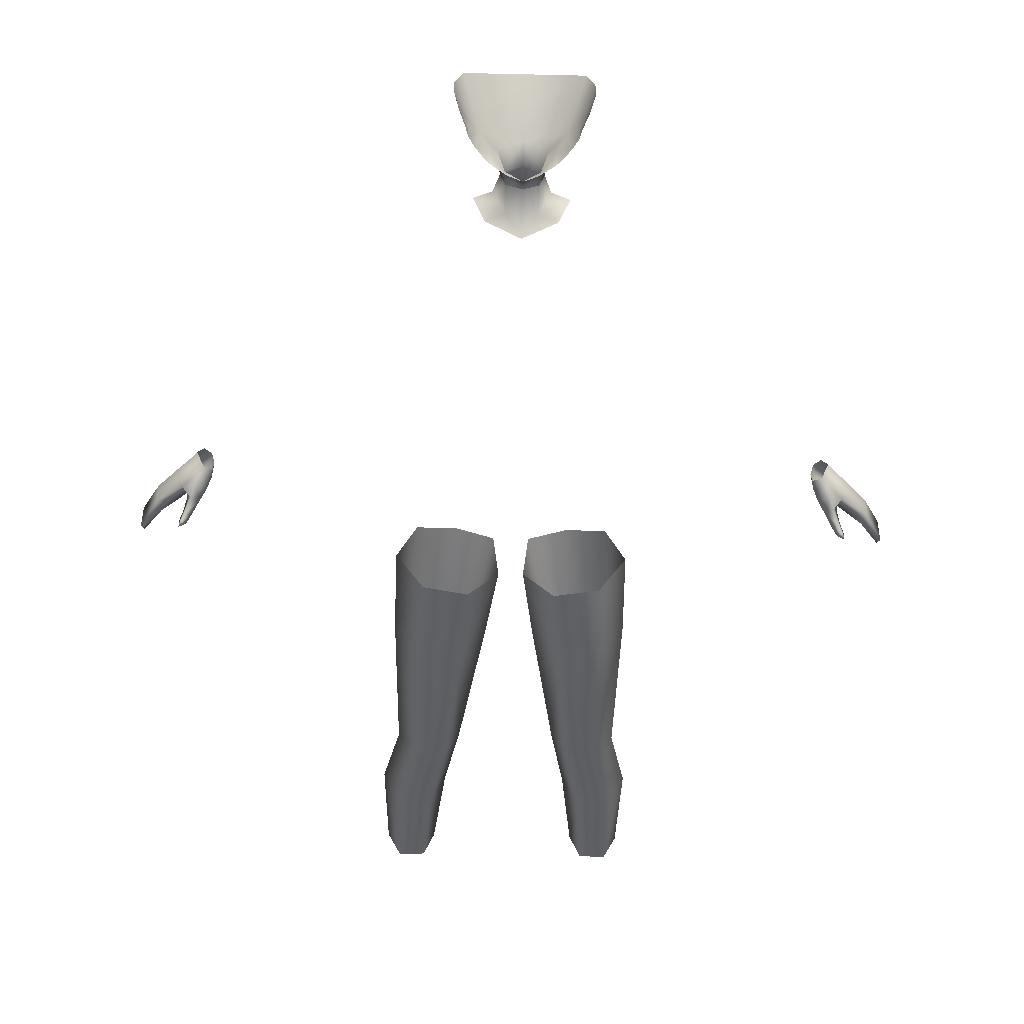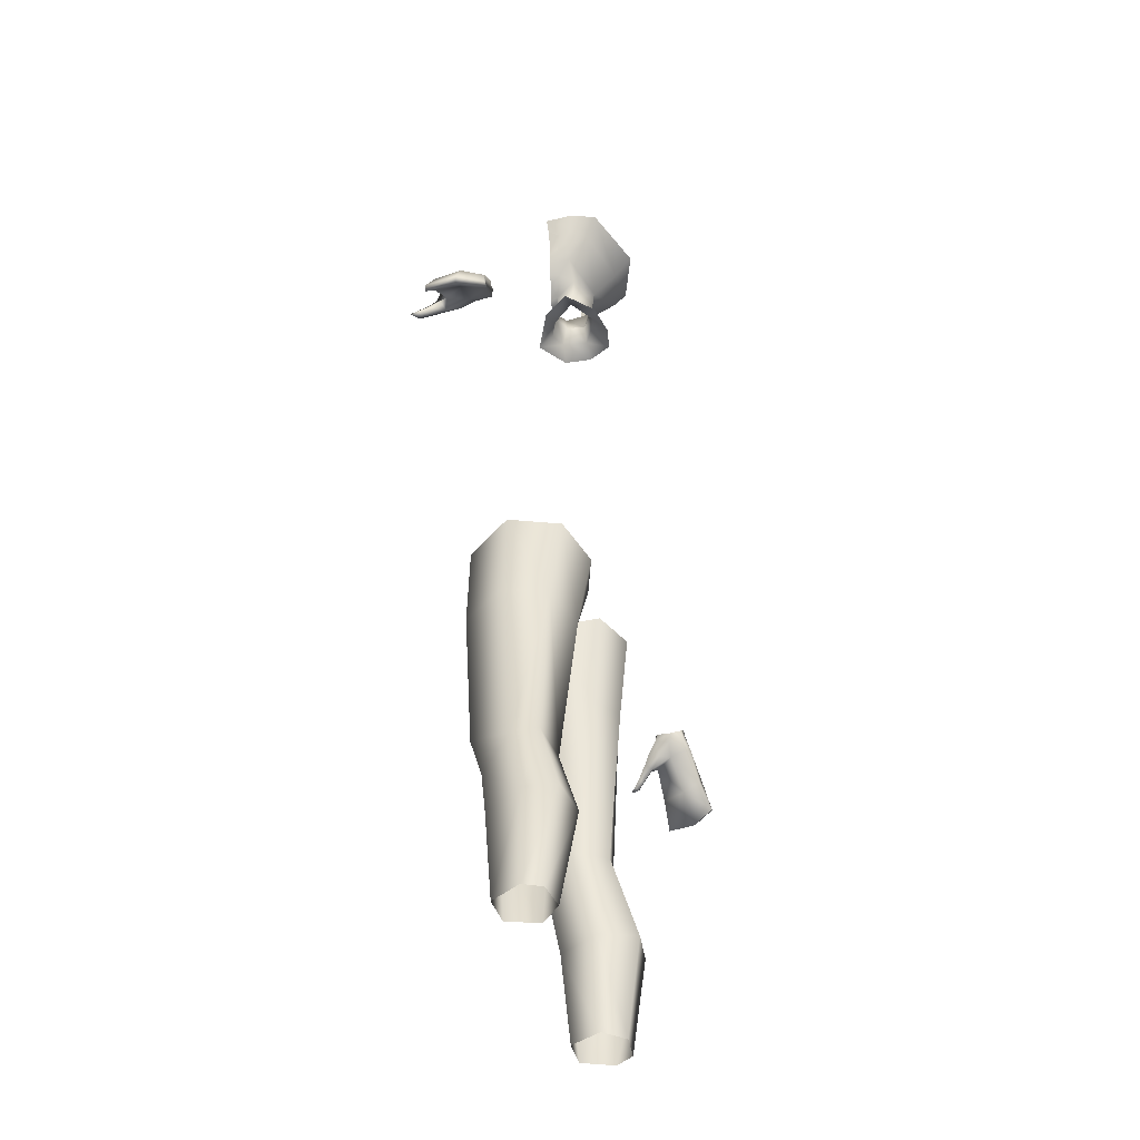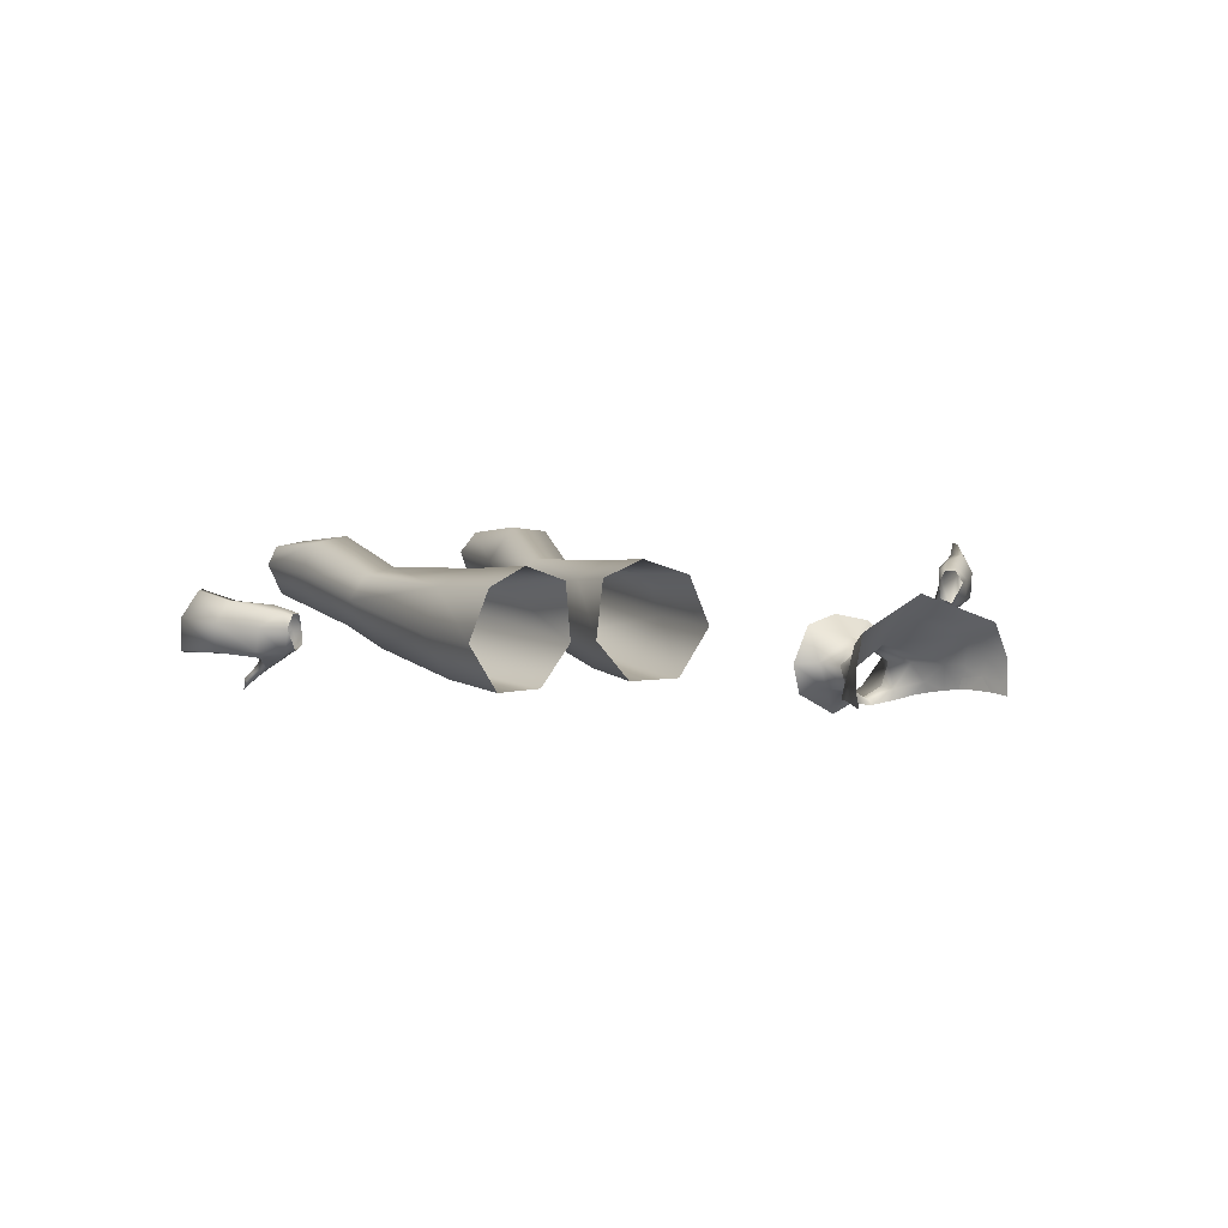
<metadata>
{"format":"obj","ext":"obj","renderer":"f3d","projection":"perspective","resolution":1024,"background":"white","views":[{"elev":-51.2,"azim":-1.4,"up":"+Y"},{"elev":-45.7,"azim":107.7,"up":"+Z"},{"elev":7.6,"azim":-27.9,"up":"+Y"}]}
</metadata>
<code>
g NPC_Female_Size01_Body_002_LOD3
v 0.04762 0.02912 1.345
v 0.05936 0.007513 1.351
v 0.05949 0.01808 1.355
v 0.05962 0.02936 1.36
v 0.05949 0.01808 1.355
v 0.05949 0.01808 1.355
v 0.06127 0.02525 1.361
v 0.05949 0.01808 1.355
v 0.06727 0.02143 1.373
v 0.05199 0.005297 1.339
v 0.05936 0.007513 1.351
v 0.03765 0.01288 1.33
v 0.0426 0.002709 1.328
v 0.02828 0.02922 1.323
v 0.01949 0.005109 1.31
v 0.02449 0.02636 1.294
v 0.01799 0.005445 1.294
v 0.03388 0.0001736 1.321
v 0.0164 -0.005 1.311
v -0 -0.008249 1.306
v -0 -0.004397 1.303
v -0 -0.002626 1.294
v 0.01799 0.005445 1.294
v 0.06727 0.02143 1.373
v 0.0622 0.008518 1.361
v 0.06969 0.008589 1.383
v 0.0622 0.008518 1.361
v 0.06727 0.02143 1.373
v 0.05936 0.007513 1.351
v 0.05936 0.007513 1.351
v 0.06727 0.02143 1.373
v 0.05949 0.01808 1.355
v -0.04762 0.02912 1.345
v -0.05949 0.01808 1.355
v -0.05936 0.007513 1.351
v -0.05962 0.02936 1.36
v -0.05949 0.01808 1.355
v -0.05949 0.01808 1.355
v -0.06127 0.02525 1.361
v -0.06727 0.02143 1.373
v -0.05949 0.01808 1.355
v -0.05936 0.007513 1.351
v -0.05199 0.005297 1.339
v -0.03765 0.01288 1.33
v -0.0426 0.002709 1.328
v -0.02828 0.02922 1.323
v -0.01949 0.005109 1.31
v -0.02449 0.02636 1.294
v -0.01799 0.005445 1.294
v -0.03388 0.0001736 1.321
v -0.0164 -0.005 1.311
v -0 -0.008249 1.306
v -0 -0.004397 1.303
v -0 -0.002626 1.294
v -0.01799 0.005445 1.294
v -0.05936 0.007513 1.351
v -0.05949 0.01808 1.355
v -0.06727 0.02143 1.373
v -0 0.04747 1.325
v 0.02828 0.02922 1.323
v 0.04762 0.02912 1.345
v 0.02449 0.02636 1.294
v -0 0.04425 1.294
v -0 0.07549 1.351
v 0.06617 0.06993 1.393
v -0 0.09669 1.379
v 0.05788 0.05656 1.368
v -0 0.04747 1.325
v 0.04762 0.02912 1.345
v 0.05962 0.02936 1.36
v 0.07511 0.04089 1.397
v 0.06788 0.03647 1.377
v 0.06127 0.02525 1.361
v 0.06809 0.03023 1.377
v 0.06727 0.02143 1.373
v 0.07248 0.02643 1.388
v 0.07324 0.02263 1.39
v 0.07542 0.02255 1.398
v 0.06727 0.02143 1.373
v 0.07307 0.01803 1.391
v 0.07212 0.01296 1.39
v 0.06969 0.008589 1.383
v 0.07385 0.007442 1.401
v 0.06969 0.008589 1.383
v 0.01815 0.0005098 1.262
v -0 -0.002626 1.294
v 0.01799 0.005445 1.294
v -0 -0.007845 1.261
v -0 -0.02515 1.245
v 0.04018 -0.00328 1.253
v 0.05353 0.02572 1.264
v 0.03223 0.02691 1.273
v 0.01799 0.005445 1.294
v 0.02449 0.02636 1.294
v 0.05353 0.02572 1.264
v 0.03223 0.02691 1.273
v 0.03113 0.05703 1.252
v -0 0.04716 1.272
v -0 0.06399 1.246
v 0.02449 0.02636 1.294
v -0 0.04425 1.294
v 0.1124 0.04024 0.2653
v 0.07778 0.01893 0.3753
v 0.09223 0.01751 0.2651
v 0.1037 0.05739 0.3833
v 0.1428 0.03612 0.266
v 0.08565 0.03072 0.4756
v 0.0602 -0.002462 0.4744
v 0.1457 0.05095 0.3856
v 0.1536 0.01539 0.2662
v 0.1251 0.02341 0.4838
v 0.1586 0.01654 0.3809
v 0.1375 -0.01892 0.266
v 0.0447 0.02973 0.6657
v 0.02905 -0.01322 0.6657
v 0.01489 -0.02159 0.7659
v 0.02154 0.04315 0.7681
v 0.07693 0.04867 0.6683
v 0.06763 0.06105 0.7686
v 0.1154 0.04314 0.7833
v 0.1229 0.03235 0.6735
v 0.1388 -0.01222 0.7842
v 0.1379 -0.003339 0.4743
v 0.1412 -0.01479 0.6766
v 0.1051 -0.06527 0.7797
v 0.1107 -0.06559 0.6747
v 0.05144 -0.06613 0.7701
v 0.1111 -0.05536 0.4974
v 0.06083 -0.06651 0.6694
v 0.01489 -0.02159 0.7659
v 0.02905 -0.01322 0.6657
v 0.0602 -0.002462 0.4744
v 0.1254 -0.03683 0.4377
v 0.07583 -0.05077 0.4972
v 0.08652 -0.03574 0.436
v 0.09739 -0.02636 0.3745
v 0.07778 0.01893 0.3753
v 0.09223 0.01751 0.2651
v 0.1053 -0.01769 0.2655
v 0.1348 -0.02814 0.3768
v -0 0.04747 1.325
v -0.04762 0.02912 1.345
v -0.02828 0.02922 1.323
v -0.02449 0.02636 1.294
v -0 0.04425 1.294
v -0.06727 0.02143 1.373
v -0.06969 0.008589 1.383
v -0.0622 0.008518 1.361
v -0.05936 0.007513 1.351
v -0 0.07549 1.351
v -0 0.09669 1.379
v -0.06617 0.06993 1.393
v -0.05788 0.05656 1.368
v -0 0.04747 1.325
v -0.04762 0.02912 1.345
v -0.05962 0.02936 1.36
v -0.07511 0.04089 1.397
v -0.06788 0.03647 1.377
v -0.06127 0.02525 1.361
v -0.06809 0.03023 1.377
v -0.06727 0.02143 1.373
v -0.07248 0.02643 1.388
v -0.07324 0.02263 1.39
v -0.07542 0.02255 1.398
v -0.06727 0.02143 1.373
v -0.07307 0.01803 1.391
v -0.07212 0.01296 1.39
v -0.06969 0.008589 1.383
v -0.07385 0.007442 1.401
v -0.06969 0.008589 1.383
v -0.01815 0.0005098 1.262
v -0.01799 0.005445 1.294
v -0 -0.002626 1.294
v -0 -0.007845 1.261
v -0 -0.02515 1.245
v -0.04018 -0.00328 1.253
v -0.05353 0.02572 1.264
v -0.03223 0.02691 1.273
v -0.01799 0.005445 1.294
v -0.02449 0.02636 1.294
v -0.05353 0.02572 1.264
v -0.03113 0.05703 1.252
v -0.03223 0.02691 1.273
v -0 0.04716 1.272
v -0 0.06399 1.246
v -0.02449 0.02636 1.294
v -0 0.04425 1.294
v -0.1124 0.04024 0.2653
v -0.09223 0.01751 0.2651
v -0.07778 0.01893 0.3753
v -0.1037 0.05739 0.3833
v -0.1428 0.03612 0.266
v -0.08753 0.03121 0.479
v -0.0602 -0.002462 0.4744
v -0.1457 0.05095 0.3856
v -0.1536 0.01539 0.2662
v -0.1251 0.02341 0.4838
v -0.1586 0.01654 0.3809
v -0.1375 -0.01892 0.266
v -0.0447 0.02973 0.6657
v -0.02905 -0.01322 0.6657
v -0.01489 -0.02159 0.7659
v -0.02154 0.04315 0.7681
v -0.07693 0.04867 0.6683
v -0.06763 0.06105 0.7686
v -0.1154 0.04314 0.7833
v -0.1229 0.03235 0.6735
v -0.1388 -0.01222 0.7842
v -0.1379 -0.003339 0.4743
v -0.1412 -0.01479 0.6766
v -0.1051 -0.06527 0.7797
v -0.1107 -0.06559 0.6747
v -0.05144 -0.06613 0.7701
v -0.1111 -0.05536 0.4974
v -0.06083 -0.06651 0.6694
v -0.01489 -0.02159 0.7659
v -0.02905 -0.01322 0.6657
v -0.0602 -0.002462 0.4744
v -0.1254 -0.03683 0.4377
v -0.07583 -0.05077 0.4972
v -0.08652 -0.03574 0.436
v -0.09739 -0.02636 0.3745
v -0.07778 0.01893 0.3753
v -0.09223 0.01751 0.2651
v -0.1053 -0.01769 0.2655
v -0.1348 -0.02814 0.3768
v 0.4437 0.003478 0.8046
v 0.4478 0.00503 0.8086
v 0.448 0.03739 0.8112
v 0.4444 0.03618 0.8063
v 0.3894 0.005465 0.8598
v 0.4148 0.0311 0.8374
v 0.3769 0.02612 0.8647
v 0.4208 0.004482 0.8341
v 0.4444 0.03618 0.8063
v 0.4437 0.003478 0.8046
v 0.448 0.03739 0.8112
v 0.4478 0.00503 0.8086
v 0.4273 0.007026 0.8444
v 0.427 0.03477 0.8475
v 0.3982 0.008982 0.8763
v 0.3975 0.03221 0.8799
v 0.3769 0.02612 0.8647
v 0.404 0.05363 0.8395
v 0.372 0.0458 0.8664
v 0.4148 0.0311 0.8374
v 0.4264 0.06275 0.8109
v 0.4444 0.03618 0.8063
v 0.4264 0.06275 0.8109
v 0.4444 0.03618 0.8063
v 0.448 0.03739 0.8112
v 0.431 0.06235 0.8135
v 0.3573 0.03124 0.8865
v 0.3579 0.01539 0.889
v 0.3592 0.0117 0.8799
v 0.3629 0.02811 0.878
v 0.3627 0.04534 0.8783
v 0.3613 0.04471 0.8907
v 0.3671 0.04755 0.8826
v 0.3772 0.05149 0.871
v 0.372 0.0458 0.8664
v 0.404 0.05363 0.8395
v 0.3769 0.02612 0.8647
v 0.3693 0.01361 0.863
v 0.3651 0.002097 0.8688
v 0.3732 -0.006394 0.8578
v 0.3792 0.001149 0.8531
v 0.3894 0.005465 0.8598
v 0.3884 -0.002212 0.8579
v 0.3927 -0.0134 0.8465
v 0.3872 -0.01247 0.8423
v 0.3829 -0.01769 0.8442
v 0.3967 -0.02078 0.8395
v 0.3923 -0.0208 0.8361
v 0.3883 -0.02454 0.8377
v 0.3959 -0.0272 0.8358
v 0.3592 0.0117 0.8799
v 0.3579 0.01539 0.889
v 0.3676 0.01084 0.8963
v 0.3748 0.007749 0.8903
v 0.3651 0.002097 0.8688
v 0.3772 0.03241 0.9015
v 0.3791 -0.00172 0.8779
v 0.3732 -0.006394 0.8578
v 0.3833 -0.009008 0.8654
v 0.3939 0.002945 0.8722
v 0.3901 -0.01957 0.8502
v 0.3829 -0.01769 0.8442
v 0.3942 -0.02605 0.8429
v 0.3883 -0.02454 0.8377
v 0.3968 -0.0311 0.8375
v 0.3959 -0.0272 0.8358
v 0.3967 -0.02078 0.8395
v 0.3927 -0.0134 0.8465
v 0.3884 -0.002212 0.8579
v 0.3894 0.005465 0.8598
v 0.4273 0.007026 0.8444
v 0.4208 0.004482 0.8341
v 0.4478 0.00503 0.8086
v 0.4437 0.003478 0.8046
v 0.3982 0.008982 0.8763
v 0.3975 0.03221 0.8799
v 0.3832 0.03238 0.894
v 0.3771 0.04636 0.8907
v 0.3702 0.04539 0.8978
v 0.3613 0.04471 0.8907
v 0.3671 0.04755 0.8826
v 0.3889 0.04842 0.8779
v 0.3772 0.05149 0.871
v 0.4143 0.05532 0.8476
v 0.404 0.05363 0.8395
v 0.4264 0.06275 0.8109
v 0.431 0.06235 0.8135
v 0.431 0.06235 0.8135
v 0.448 0.03739 0.8112
v 0.427 0.03477 0.8475
v 0.4143 0.05532 0.8476
v 0.3975 0.03221 0.8799
v 0.3889 0.04842 0.8779
v -0.4437 0.003478 0.8046
v -0.4444 0.03618 0.8063
v -0.448 0.03739 0.8112
v -0.4478 0.00503 0.8086
v -0.3894 0.005465 0.8598
v -0.3769 0.02612 0.8647
v -0.4148 0.0311 0.8374
v -0.4208 0.004482 0.8341
v -0.4444 0.03618 0.8063
v -0.4437 0.003478 0.8046
v -0.4273 0.007026 0.8444
v -0.4478 0.00503 0.8086
v -0.448 0.03739 0.8112
v -0.427 0.03477 0.8475
v -0.3982 0.008982 0.8763
v -0.3975 0.03221 0.8799
v -0.3769 0.02612 0.8647
v -0.372 0.0458 0.8664
v -0.404 0.05363 0.8395
v -0.4148 0.0311 0.8374
v -0.4264 0.06275 0.8109
v -0.4444 0.03618 0.8063
v -0.4264 0.06275 0.8109
v -0.431 0.06235 0.8135
v -0.448 0.03739 0.8112
v -0.4444 0.03618 0.8063
v -0.3573 0.03124 0.8865
v -0.3592 0.0117 0.8799
v -0.3579 0.01539 0.889
v -0.3629 0.02811 0.878
v -0.3627 0.04534 0.8783
v -0.3613 0.04471 0.8907
v -0.3671 0.04755 0.8826
v -0.3772 0.05149 0.871
v -0.372 0.0458 0.8664
v -0.404 0.05363 0.8395
v -0.3769 0.02612 0.8647
v -0.3693 0.01361 0.863
v -0.3651 0.002097 0.8688
v -0.3732 -0.006394 0.8578
v -0.3792 0.001149 0.8531
v -0.3894 0.005465 0.8598
v -0.3884 -0.002212 0.8579
v -0.3927 -0.0134 0.8465
v -0.3872 -0.01247 0.8423
v -0.3829 -0.01769 0.8442
v -0.3967 -0.02078 0.8395
v -0.3923 -0.0208 0.8361
v -0.3883 -0.02454 0.8377
v -0.3959 -0.0272 0.8358
v -0.3592 0.0117 0.8799
v -0.3676 0.01084 0.8963
v -0.3579 0.01539 0.889
v -0.3748 0.007749 0.8903
v -0.3651 0.002097 0.8688
v -0.3772 0.03241 0.9015
v -0.3791 -0.00172 0.8779
v -0.3732 -0.006394 0.8578
v -0.3833 -0.009008 0.8654
v -0.3939 0.002945 0.8722
v -0.3901 -0.01957 0.8502
v -0.3829 -0.01769 0.8442
v -0.3942 -0.02605 0.8429
v -0.3883 -0.02454 0.8377
v -0.3968 -0.0311 0.8375
v -0.3959 -0.0272 0.8358
v -0.3967 -0.02078 0.8395
v -0.3927 -0.0134 0.8465
v -0.3884 -0.002212 0.8579
v -0.3894 0.005465 0.8598
v -0.4273 0.007026 0.8444
v -0.4208 0.004482 0.8341
v -0.4478 0.00503 0.8086
v -0.4437 0.003478 0.8046
v -0.3982 0.008982 0.8763
v -0.3975 0.03221 0.8799
v -0.3832 0.03238 0.894
v -0.3771 0.04636 0.8907
v -0.3702 0.04539 0.8978
v -0.3613 0.04471 0.8907
v -0.3671 0.04755 0.8826
v -0.3889 0.04842 0.8779
v -0.3772 0.05149 0.871
v -0.4143 0.05532 0.8476
v -0.404 0.05363 0.8395
v -0.4264 0.06275 0.8109
v -0.431 0.06235 0.8135
v -0.431 0.06235 0.8135
v -0.427 0.03477 0.8475
v -0.448 0.03739 0.8112
v -0.4143 0.05532 0.8476
v -0.3975 0.03221 0.8799
v -0.3889 0.04842 0.8779
g NPC_Female_Size01_Body_002_LOD3_0
f 3 2 1
f 5 1 4
f 4 7 6
f 9 8 7
f 11 10 1
f 10 12 1
f 12 10 13
f 12 14 1
f 15 14 12
f 16 14 15
f 17 16 15
f 13 18 12
f 18 15 12
f 19 15 18
f 19 20 15
f 20 21 15
f 21 22 15
f 22 23 15
f 26 25 24
f 29 28 27
f 32 31 30
f 35 34 33
f 33 37 36
f 39 36 38
f 41 40 39
f 43 42 33
f 44 43 33
f 43 44 45
f 46 44 33
f 46 47 44
f 46 48 47
f 48 49 47
f 50 45 44
f 47 50 44
f 51 50 47
f 52 51 47
f 53 52 47
f 54 53 47
f 55 54 47
f 58 57 56
f 61 60 59
f 60 62 59
f 62 63 59
f 66 65 64
f 65 67 64
f 64 67 68
f 67 69 68
f 70 69 67
f 65 71 67
f 72 70 67
f 71 72 67
f 73 70 72
f 74 73 72
f 75 73 74
f 75 74 76
f 76 74 72
f 71 76 72
f 77 76 71
f 78 77 71
f 77 79 76
f 77 78 80
f 77 80 79
f 78 81 80
f 80 81 79
f 79 81 82
f 78 83 81
f 81 83 84
f 87 86 85
f 86 88 85
f 85 88 89
f 90 85 89
f 85 90 91
f 92 85 91
f 93 85 92
f 94 93 92
f 97 96 95
f 98 96 97
f 98 97 99
f 100 96 98
f 101 100 98
f 104 103 102
f 103 105 102
f 102 105 106
f 105 103 107
f 103 108 107
f 105 109 106
f 110 106 109
f 109 105 111
f 105 107 111
f 112 110 109
f 109 111 112
f 110 112 113
f 114 107 108
f 115 114 108
f 114 115 116
f 117 114 116
f 118 114 117
f 114 118 107
f 119 118 117
f 119 120 118
f 107 118 121
f 120 121 118
f 111 107 121
f 121 120 122
f 123 111 121
f 111 123 112
f 124 121 122
f 124 123 121
f 124 122 125
f 126 124 125
f 125 127 126
f 128 123 124
f 126 128 124
f 127 129 126
f 126 129 128
f 127 130 129
f 130 131 129
f 131 132 129
f 112 123 133
f 123 128 133
f 129 134 128
f 132 134 129
f 128 134 133
f 135 134 132
f 134 135 133
f 135 132 136
f 133 135 136
f 132 137 136
f 137 138 136
f 138 139 136
f 139 113 136
f 112 140 113
f 140 112 133
f 113 140 136
f 140 133 136
f 143 142 141
f 144 143 141
f 145 144 141
f 148 147 146
f 146 149 148
f 152 151 150
f 153 152 150
f 153 150 154
f 155 153 154
f 155 156 153
f 157 152 153
f 156 158 153
f 158 157 153
f 156 159 158
f 159 160 158
f 159 161 160
f 160 161 162
f 160 162 158
f 162 157 158
f 162 163 157
f 163 164 157
f 165 163 162
f 164 163 166
f 166 163 165
f 167 164 166
f 167 166 165
f 167 165 168
f 164 167 169
f 167 170 169
f 173 172 171
f 174 173 171
f 174 171 175
f 171 176 175
f 177 176 171
f 178 177 171
f 171 179 178
f 179 180 178
f 183 182 181
f 183 184 182
f 182 184 185
f 183 186 184
f 186 187 184
f 190 189 188
f 191 190 188
f 191 188 192
f 190 191 193
f 194 190 193
f 195 191 192
f 192 196 195
f 191 195 197
f 193 191 197
f 196 198 195
f 197 195 198
f 198 196 199
f 193 200 194
f 200 201 194
f 201 200 202
f 200 203 202
f 200 204 203
f 204 200 193
f 204 205 203
f 206 205 204
f 204 193 207
f 207 206 204
f 193 197 207
f 206 207 208
f 197 209 207
f 209 197 198
f 207 210 208
f 209 210 207
f 208 210 211
f 210 212 211
f 213 211 212
f 209 214 210
f 214 212 210
f 215 213 212
f 215 212 214
f 213 215 216
f 215 217 216
f 218 217 215
f 209 198 219
f 214 209 219
f 220 215 214
f 220 218 215
f 220 214 219
f 221 218 220
f 221 220 219
f 218 221 222
f 221 219 222
f 223 218 222
f 224 223 222
f 225 224 222
f 199 225 222
f 226 198 199
f 198 226 219
f 226 199 222
f 219 226 222
f 229 228 227
f 230 229 227
f 233 232 231
f 232 234 231
f 234 232 235
f 236 234 235
f 239 238 237
f 240 239 237
f 241 239 240
f 242 241 240
f 245 244 243
f 244 246 243
f 246 244 247
f 248 246 247
f 251 250 249
f 252 251 249
f 255 254 253
f 256 255 253
f 257 256 253
f 253 258 257
f 257 258 259
f 259 260 257
f 260 261 257
f 256 257 261
f 261 260 262
f 263 256 261
f 264 255 256
f 263 264 256
f 255 264 265
f 266 265 264
f 267 264 263
f 267 266 264
f 268 267 263
f 267 268 269
f 267 269 270
f 267 271 266
f 271 267 270
f 271 272 266
f 271 270 273
f 272 271 274
f 274 271 273
f 275 272 274
f 273 276 274
f 275 274 276
f 279 278 277
f 280 279 277
f 280 277 281
f 282 279 280
f 283 280 281
f 283 281 284
f 285 283 284
f 283 286 280
f 286 283 285
f 287 285 284
f 288 287 284
f 289 287 288
f 290 289 288
f 291 289 290
f 291 290 292
f 293 291 292
f 293 289 291
f 287 289 293
f 294 287 293
f 287 294 285
f 294 295 285
f 295 296 285
f 296 286 285
f 296 297 286
f 298 297 296
f 299 297 298
f 300 299 298
f 286 297 301
f 286 301 280
f 301 302 280
f 302 303 280
f 303 302 304
f 303 282 280
f 303 304 282
f 304 305 282
f 306 305 304
f 307 306 304
f 302 308 304
f 309 307 304
f 308 309 304
f 308 310 309
f 310 311 309
f 312 311 310
f 313 312 310
f 316 315 314
f 317 316 314
f 318 316 317
f 319 318 317
f 322 321 320
f 323 322 320
f 326 325 324
f 327 326 324
f 328 326 327
f 329 328 327
f 332 331 330
f 333 332 330
f 330 334 333
f 334 335 333
f 338 337 336
f 339 338 336
f 340 338 339
f 341 340 339
f 344 343 342
f 345 344 342
f 348 347 346
f 347 349 346
f 349 350 346
f 351 346 350
f 351 350 352
f 353 352 350
f 354 353 350
f 350 349 354
f 353 354 355
f 349 356 354
f 347 357 349
f 357 356 349
f 357 347 358
f 358 359 357
f 357 360 356
f 359 360 357
f 360 361 356
f 361 360 362
f 362 360 363
f 364 360 359
f 360 364 363
f 365 364 359
f 363 364 366
f 364 365 367
f 364 367 366
f 365 368 367
f 369 366 367
f 367 368 369
f 372 371 370
f 371 373 370
f 370 373 374
f 371 375 373
f 373 376 374
f 374 376 377
f 376 378 377
f 379 376 373
f 376 379 378
f 378 380 377
f 380 381 377
f 380 382 381
f 382 383 381
f 382 384 383
f 383 384 385
f 384 386 385
f 382 386 384
f 382 380 386
f 380 387 386
f 387 380 378
f 388 387 378
f 389 388 378
f 379 389 378
f 389 379 390
f 391 389 390
f 390 392 391
f 392 393 391
f 390 379 394
f 394 379 373
f 395 394 373
f 396 395 373
f 395 396 397
f 375 396 373
f 397 396 375
f 398 397 375
f 398 399 397
f 399 400 397
f 401 395 397
f 400 402 397
f 402 401 397
f 403 401 402
f 404 403 402
f 404 405 403
f 405 406 403
f 409 408 407
f 408 410 407
f 408 411 410
f 411 412 410

</code>
